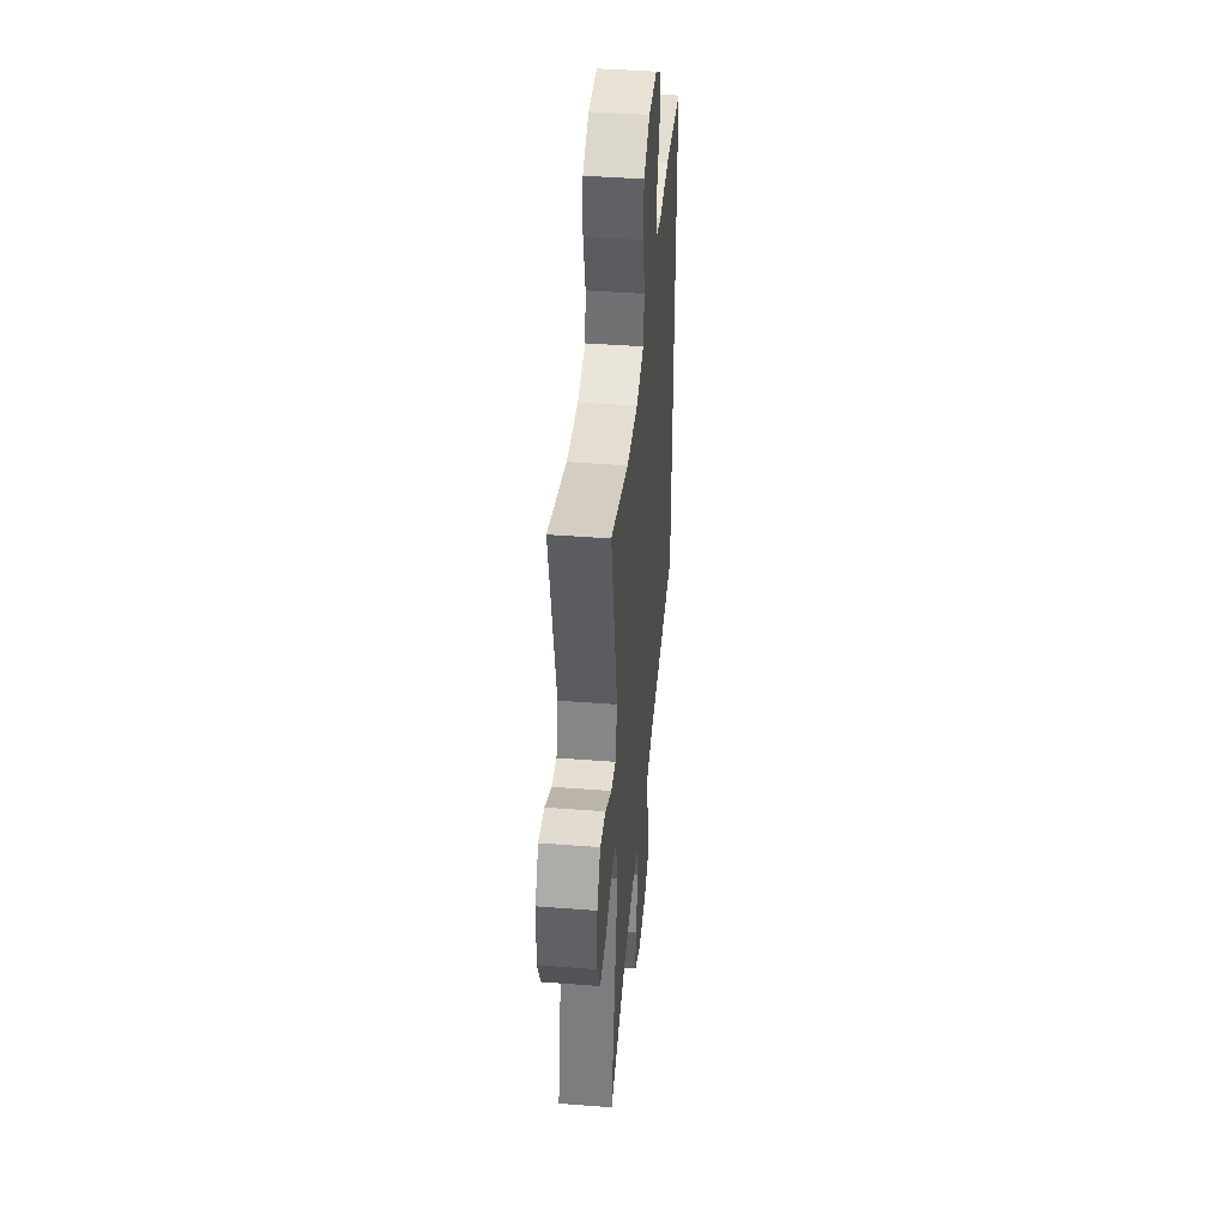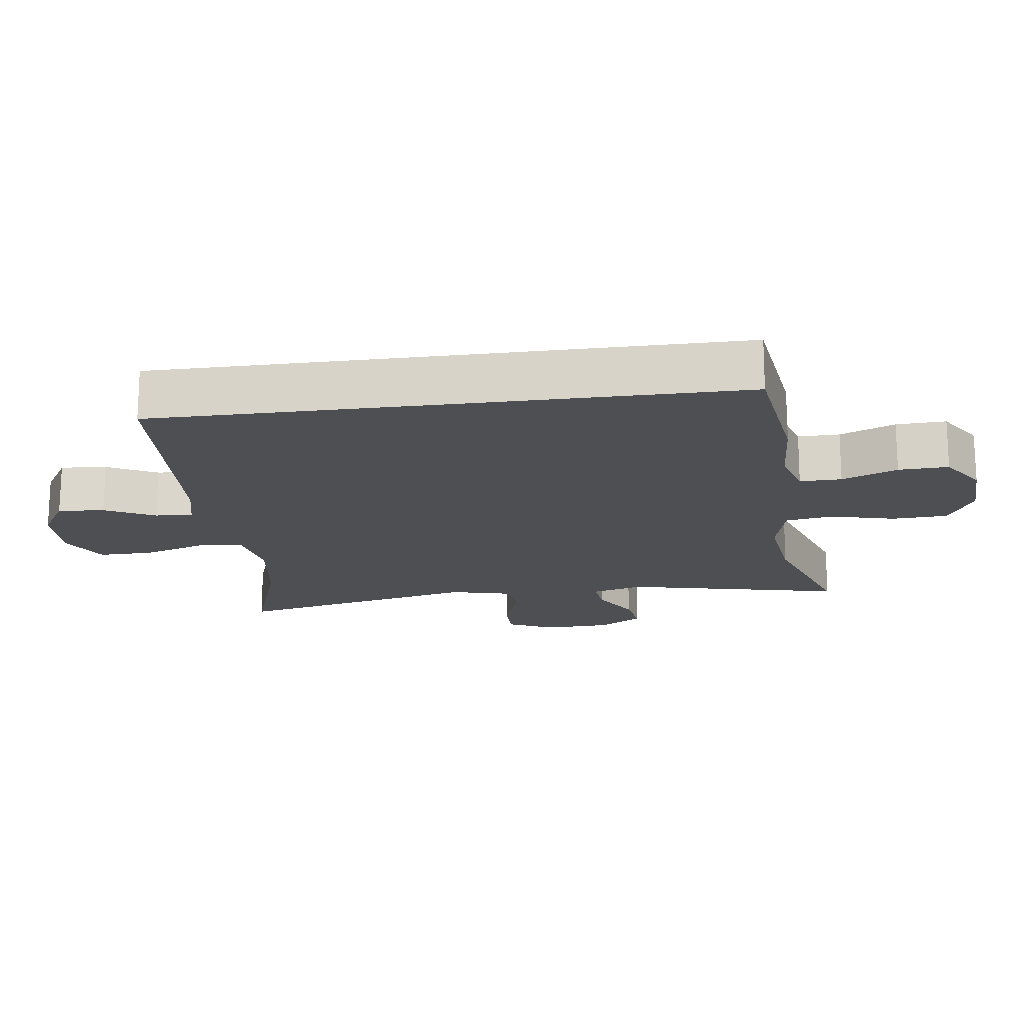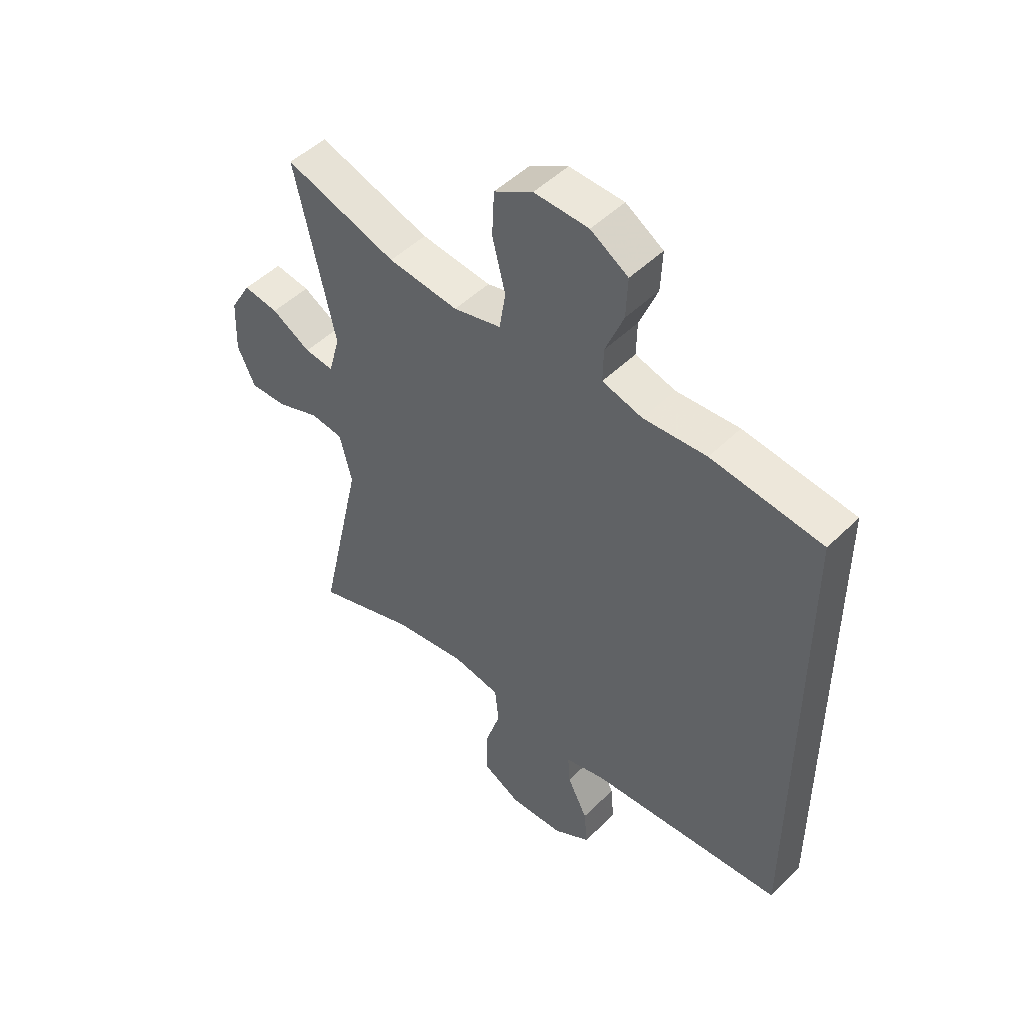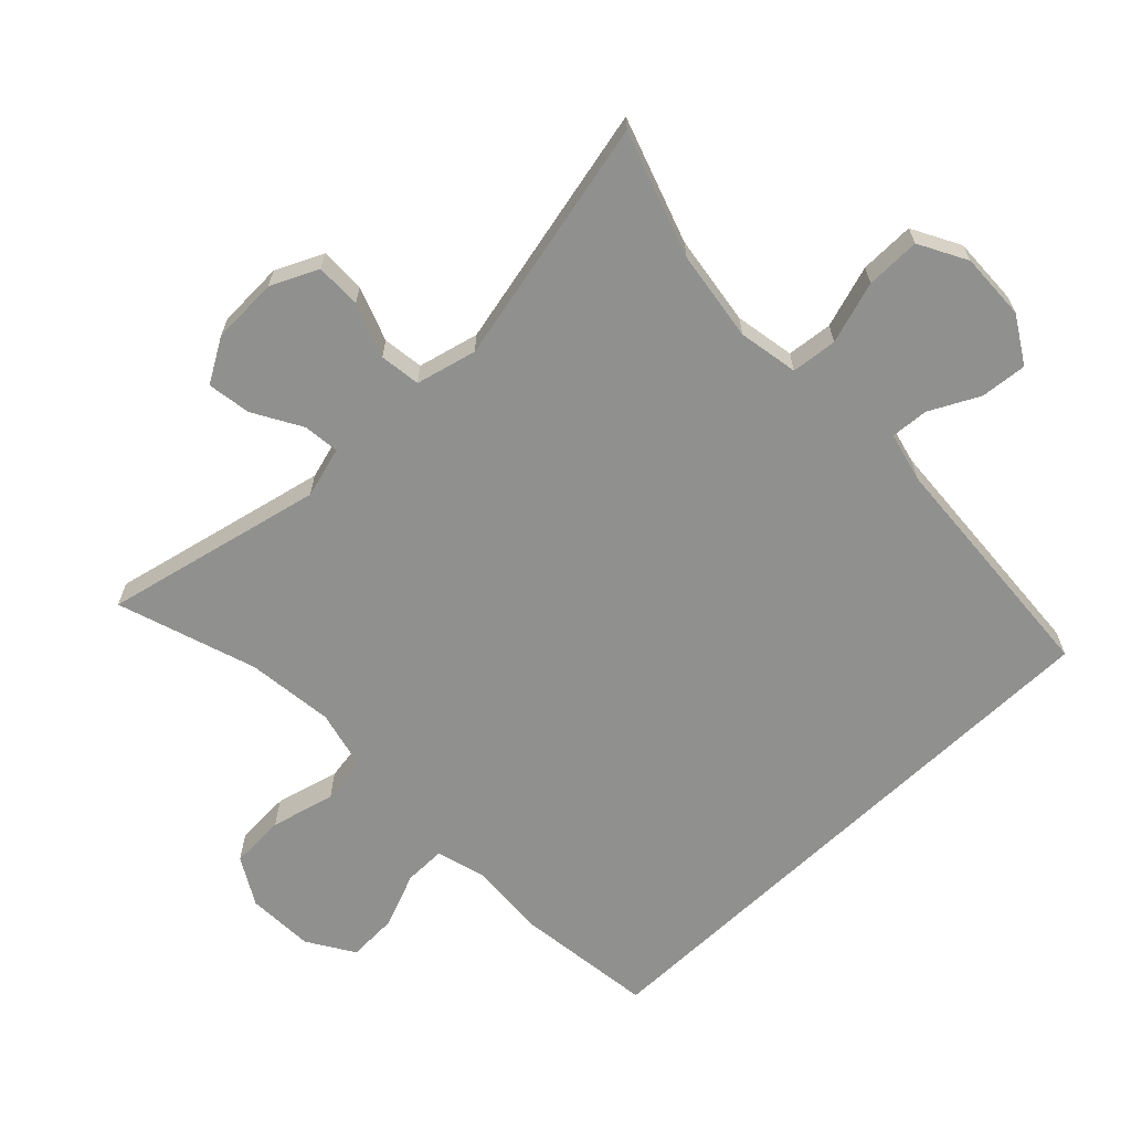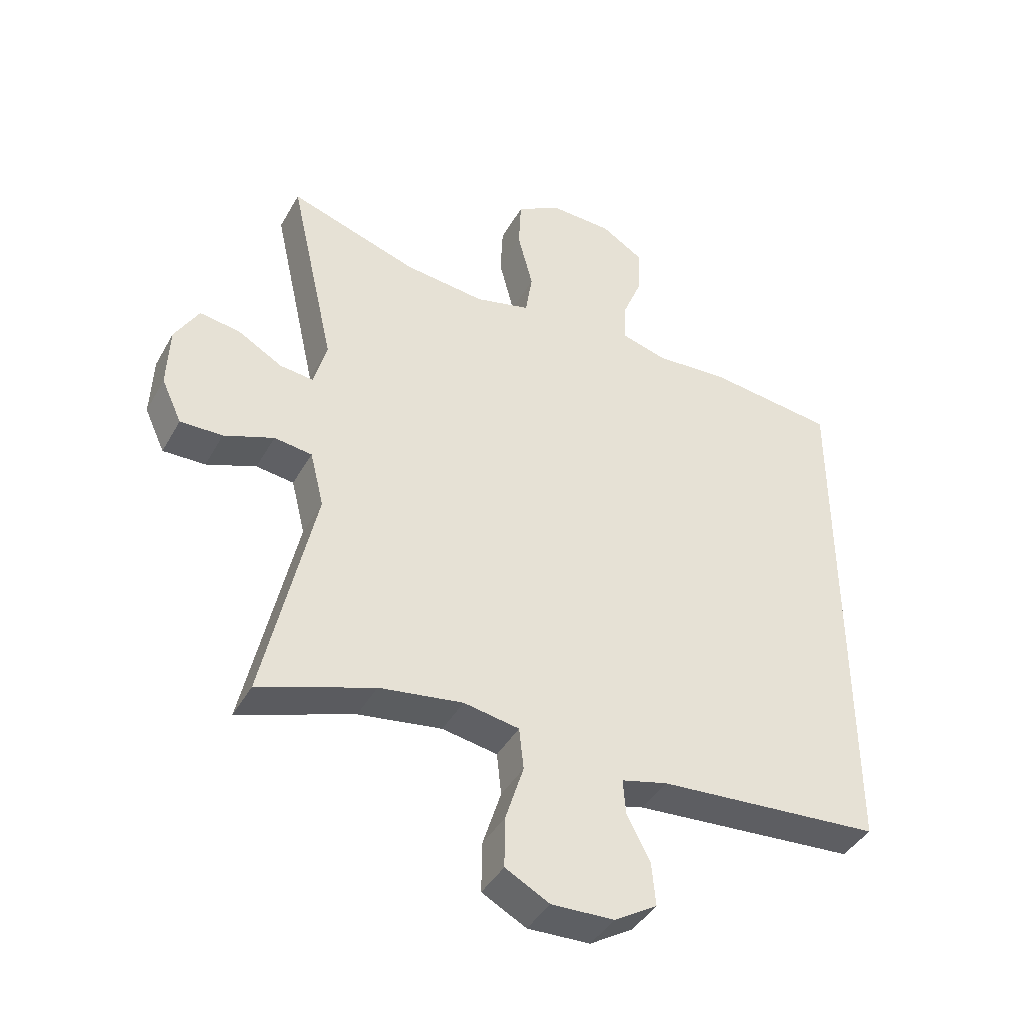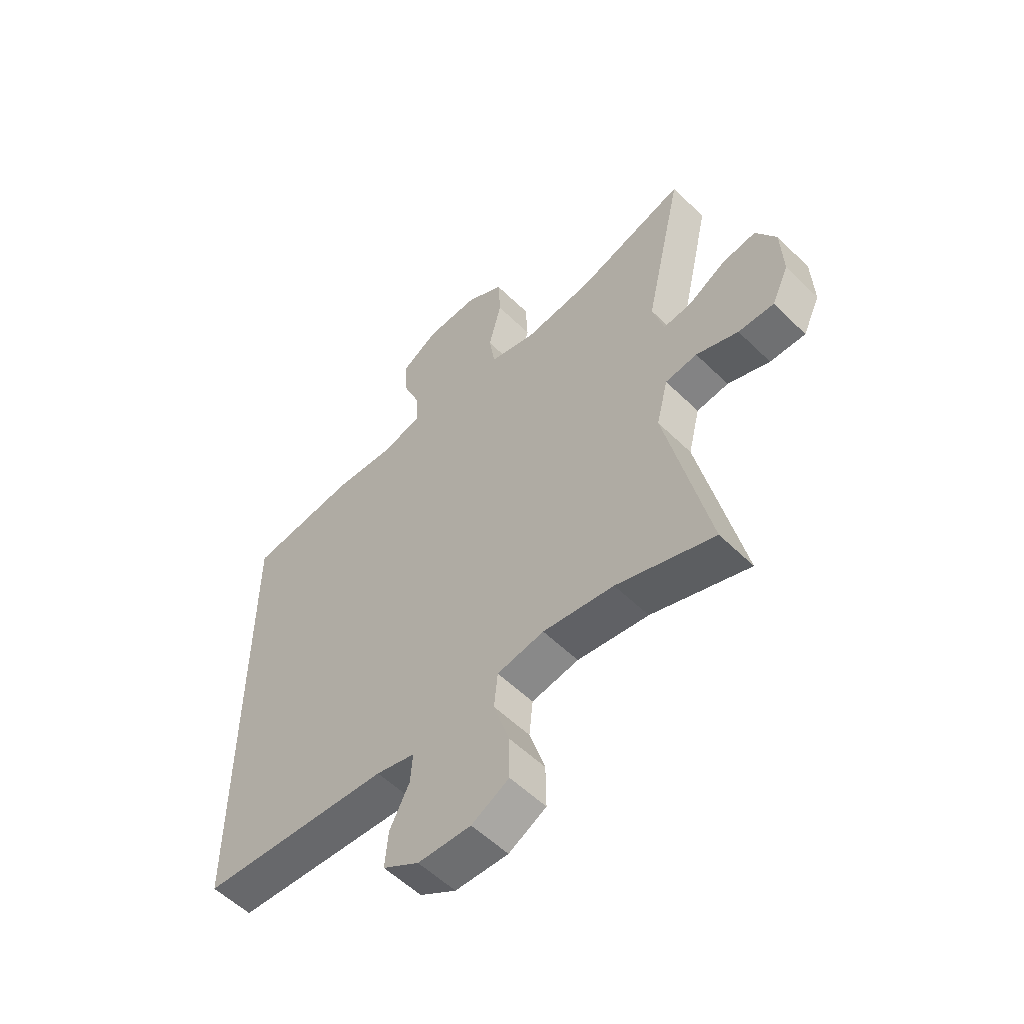
<metadata>
{"format":"obj","ext":"obj","renderer":"f3d","projection":"perspective","resolution":1024,"background":"white","views":[{"elev":43.0,"azim":95.2,"up":"+Z"},{"elev":-17.7,"azim":-82.3,"up":"+Y"},{"elev":48.8,"azim":-137.4,"up":"+Z"},{"elev":-65.5,"azim":133.8,"up":"+Y"},{"elev":-41.4,"azim":152.9,"up":"+Z"},{"elev":-55.5,"azim":44.3,"up":"+Z"}]}
</metadata>
<code>
v 0.5 0.07 0.5
v 0.428 0.07 0.178
v 0.449 0.07 0.103
v 0.502 0.07 0.109
v 0.573 0.07 0.15
v 0.637 0.07 0.16
v 0.675 0.07 0.096
v 0.679 0.07 -0.002
v 0.647 0.07 -0.071
v 0.58 0.07 -0.07
v 0.501 0.07 -0.041
v 0.441 0.07 -0.049
v 0.419 0.07 -0.138
v 0.5 0.07 -0.5
v 0.317 0.07 -0.438
v 0.184 0.07 -0.419
v 0.096 0.07 -0.435
v 0.089 0.07 -0.502
v 0.118 0.07 -0.593
v 0.119 0.07 -0.673
v 0.049 0.07 -0.711
v -0.05 0.07 -0.708
v -0.118 0.07 -0.667
v -0.112 0.07 -0.599
v -0.075 0.07 -0.526
v -0.071 0.07 -0.471
v -0.144 0.07 -0.453
v -0.5 0.07 -0.429
v -0.5 0.07 0.421
v -0.298 0.07 0.447
v -0.183 0.07 0.44
v -0.11 0.07 0.461
v -0.111 0.07 0.522
v -0.144 0.07 0.603
v -0.147 0.07 0.676
v -0.079 0.07 0.719
v 0.02 0.07 0.723
v 0.09 0.07 0.683
v 0.094 0.07 0.602
v 0.07 0.07 0.508
v 0.081 0.07 0.438
v 0.168 0.07 0.417
v 0.296 0.07 0.432
v 0.5 0 0.5
v 0.428 0 0.178
v 0.449 0 0.103
v 0.502 0 0.109
v 0.573 0 0.15
v 0.637 0 0.16
v 0.675 0 0.096
v 0.679 0 -0.002
v 0.647 0 -0.071
v 0.58 0 -0.07
v 0.501 0 -0.041
v 0.441 0 -0.049
v 0.419 0 -0.138
v 0.5 0 -0.5
v 0.317 0 -0.438
v 0.184 0 -0.419
v 0.096 0 -0.435
v 0.089 0 -0.502
v 0.118 0 -0.593
v 0.119 0 -0.673
v 0.049 0 -0.711
v -0.05 0 -0.708
v -0.118 0 -0.667
v -0.112 0 -0.599
v -0.075 0 -0.526
v -0.071 0 -0.471
v -0.144 0 -0.453
v -0.5 0 -0.429
v -0.5 0 0.421
v -0.298 0 0.447
v -0.183 0 0.44
v -0.11 0 0.461
v -0.111 0 0.522
v -0.144 0 0.603
v -0.147 0 0.676
v -0.079 0 0.719
v 0.02 0 0.723
v 0.09 0 0.683
v 0.094 0 0.602
v 0.07 0 0.508
v 0.081 0 0.438
v 0.168 0 0.417
v 0.296 0 0.432
f 37 38 39 40
f 37 40 41
f 36 37 41
f 33 34 35 36
f 32 33 36 41
f 31 32 41 42
f 27 28 29 30
f 26 27 30 31
f 22 23 24 25
f 22 25 26
f 21 22 26
f 18 19 20 21
f 17 18 21 26
f 13 14 15
f 12 13 15 16
f 8 9 10 11
f 8 11 12
f 7 8 12
f 4 5 6 7
f 3 4 7 12
f 2 3 12 16
f 43 1 2 16
f 17 26 31 42
f 16 17 42 43
f 83 82 81 80
f 84 83 80
f 84 80 79
f 79 78 77 76
f 84 79 76 75
f 85 84 75 74
f 73 72 71 70
f 74 73 70 69
f 68 67 66 65
f 69 68 65
f 69 65 64
f 64 63 62 61
f 69 64 61 60
f 58 57 56
f 59 58 56 55
f 54 53 52 51
f 55 54 51
f 55 51 50
f 50 49 48 47
f 55 50 47 46
f 59 55 46 45
f 59 45 44 86
f 85 74 69 60
f 86 85 60 59
f 1 44 45 2
f 2 45 46 3
f 3 46 47 4
f 4 47 48 5
f 5 48 49 6
f 6 49 50 7
f 7 50 51 8
f 8 51 52 9
f 9 52 53 10
f 10 53 54 11
f 11 54 55 12
f 12 55 56 13
f 13 56 57 14
f 14 57 58 15
f 15 58 59 16
f 16 59 60 17
f 17 60 61 18
f 18 61 62 19
f 19 62 63 20
f 20 63 64 21
f 21 64 65 22
f 22 65 66 23
f 23 66 67 24
f 24 67 68 25
f 25 68 69 26
f 26 69 70 27
f 27 70 71 28
f 28 71 72 29
f 29 72 73 30
f 30 73 74 31
f 31 74 75 32
f 32 75 76 33
f 33 76 77 34
f 34 77 78 35
f 35 78 79 36
f 36 79 80 37
f 37 80 81 38
f 38 81 82 39
f 39 82 83 40
f 40 83 84 41
f 41 84 85 42
f 42 85 86 43
f 43 86 44 1

</code>
